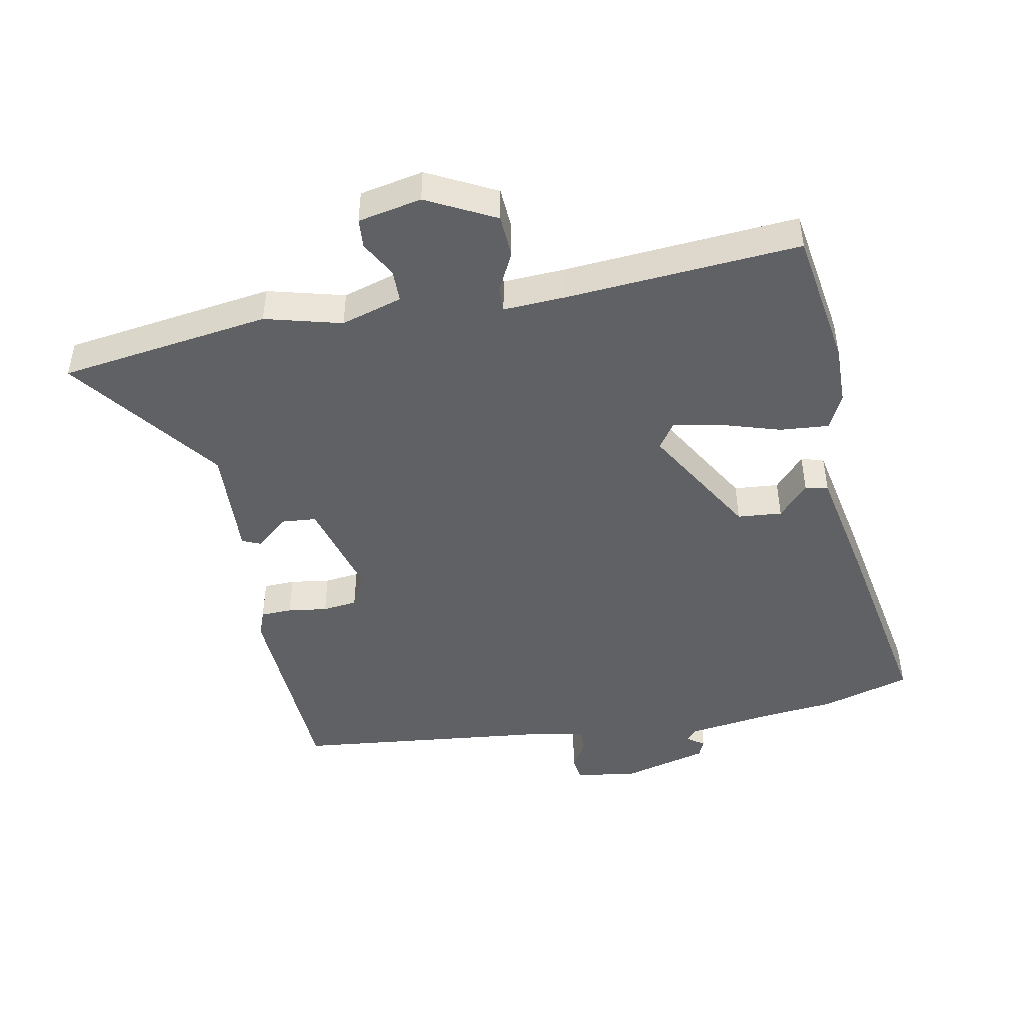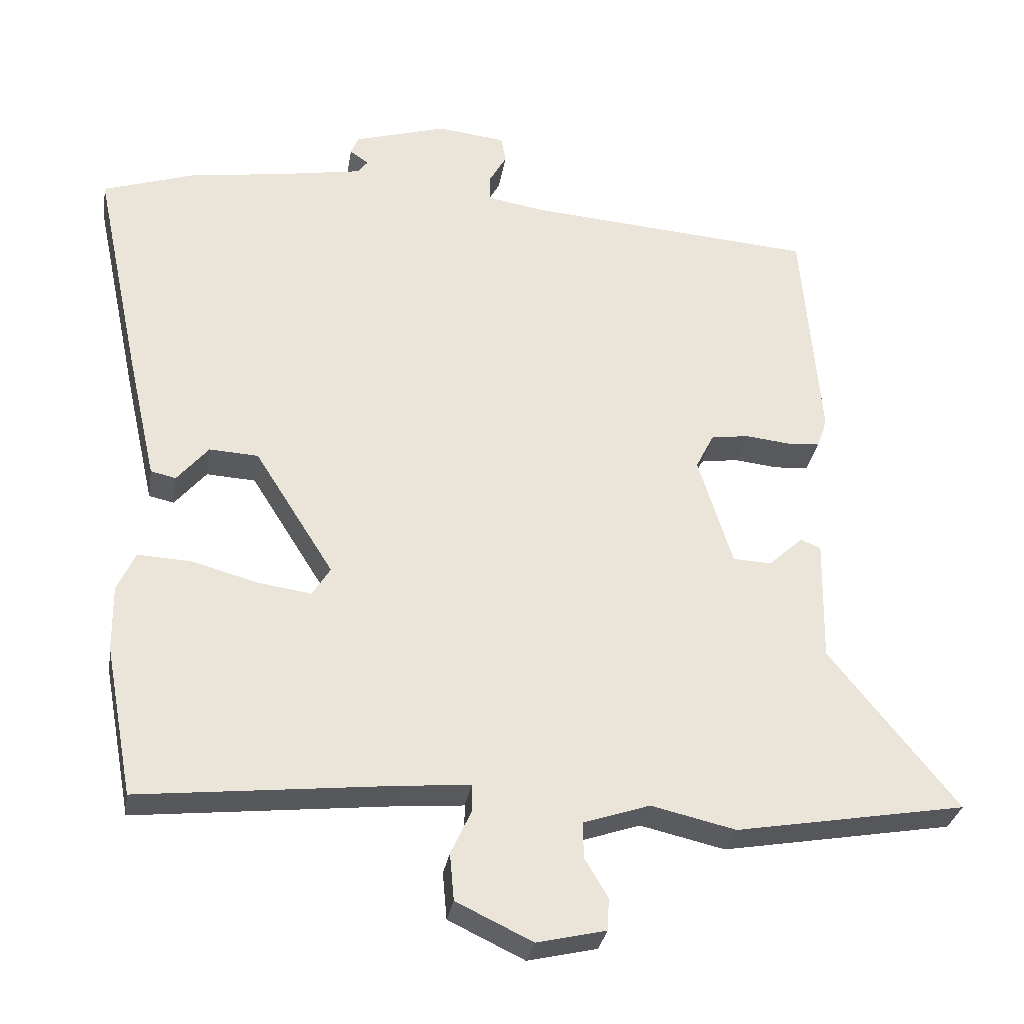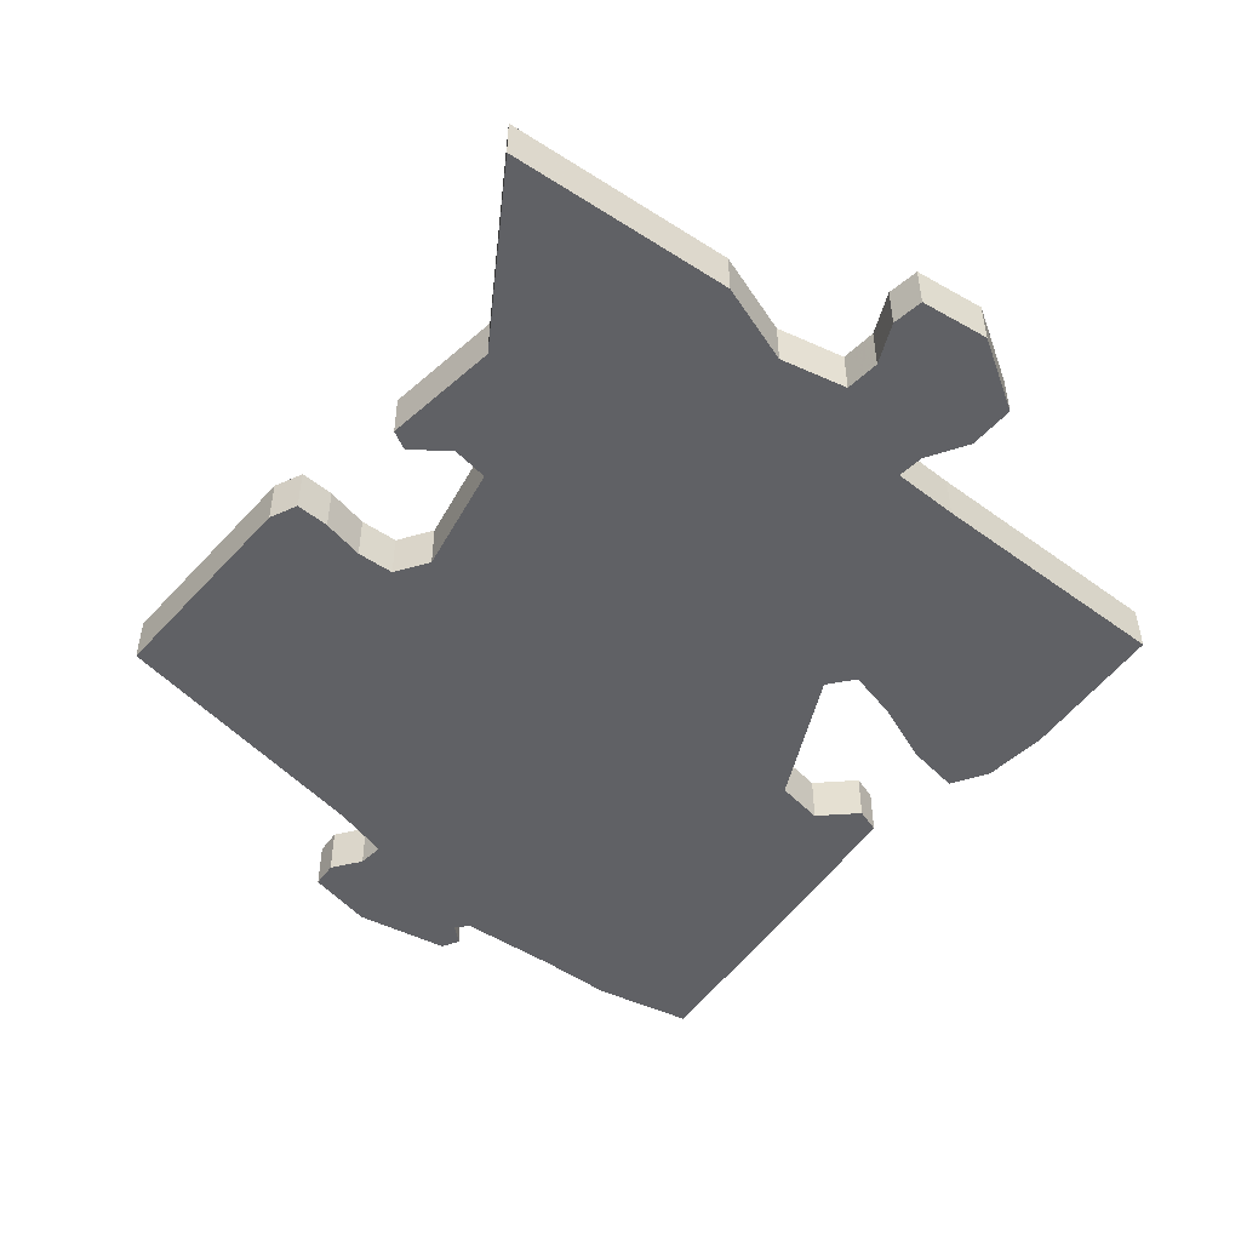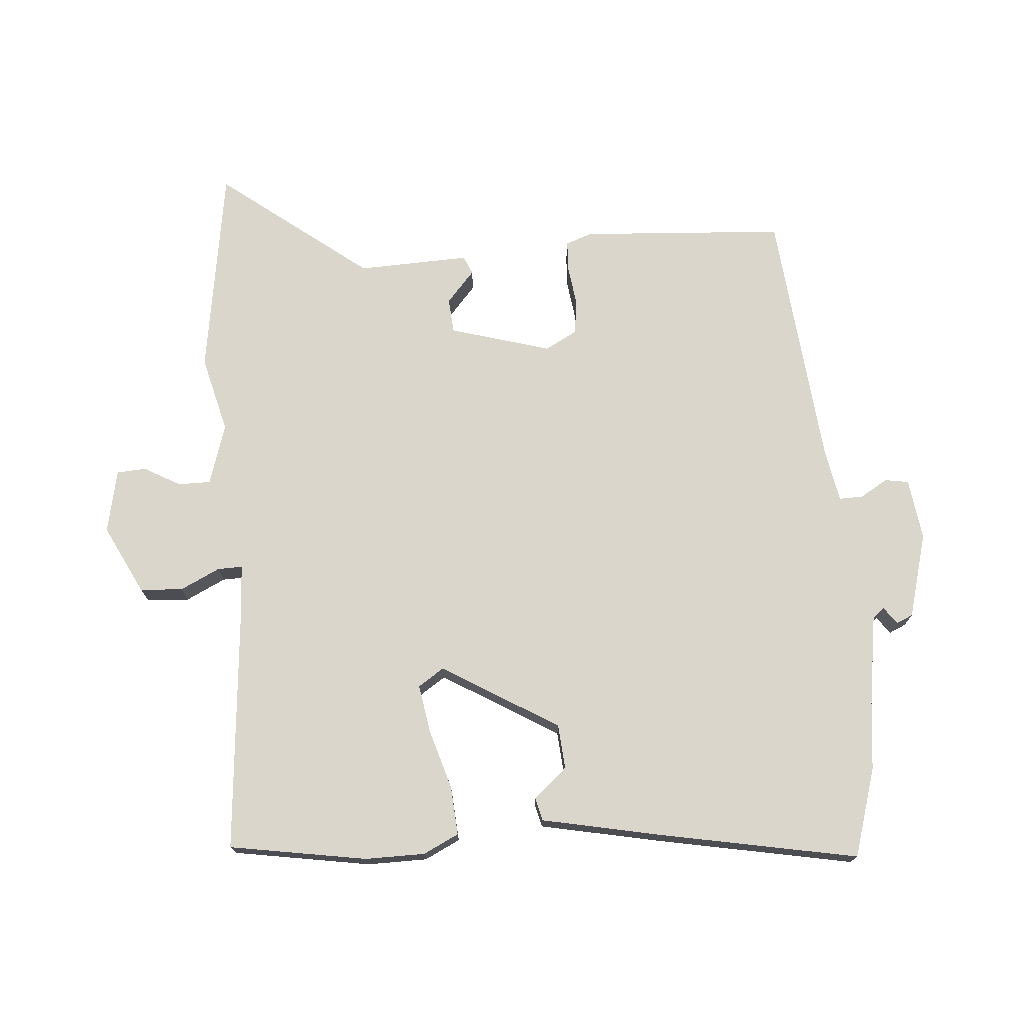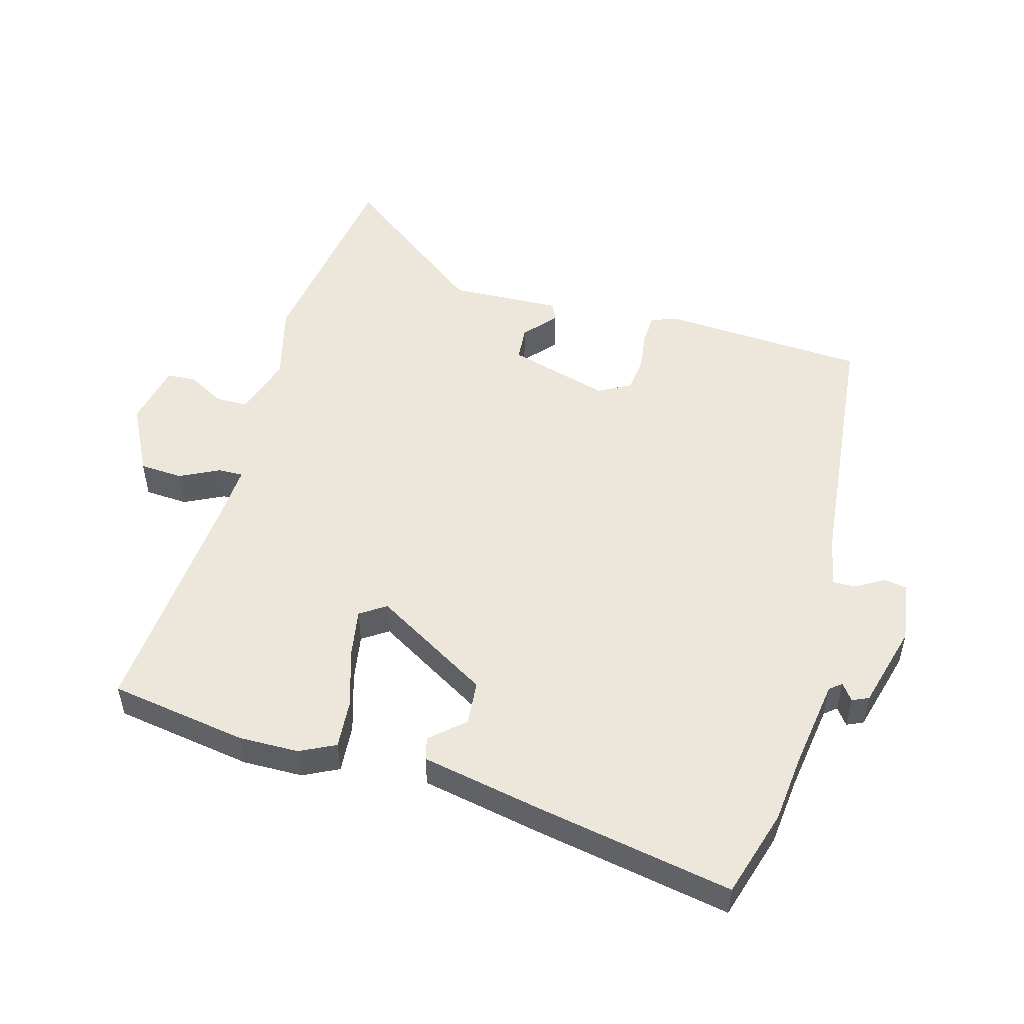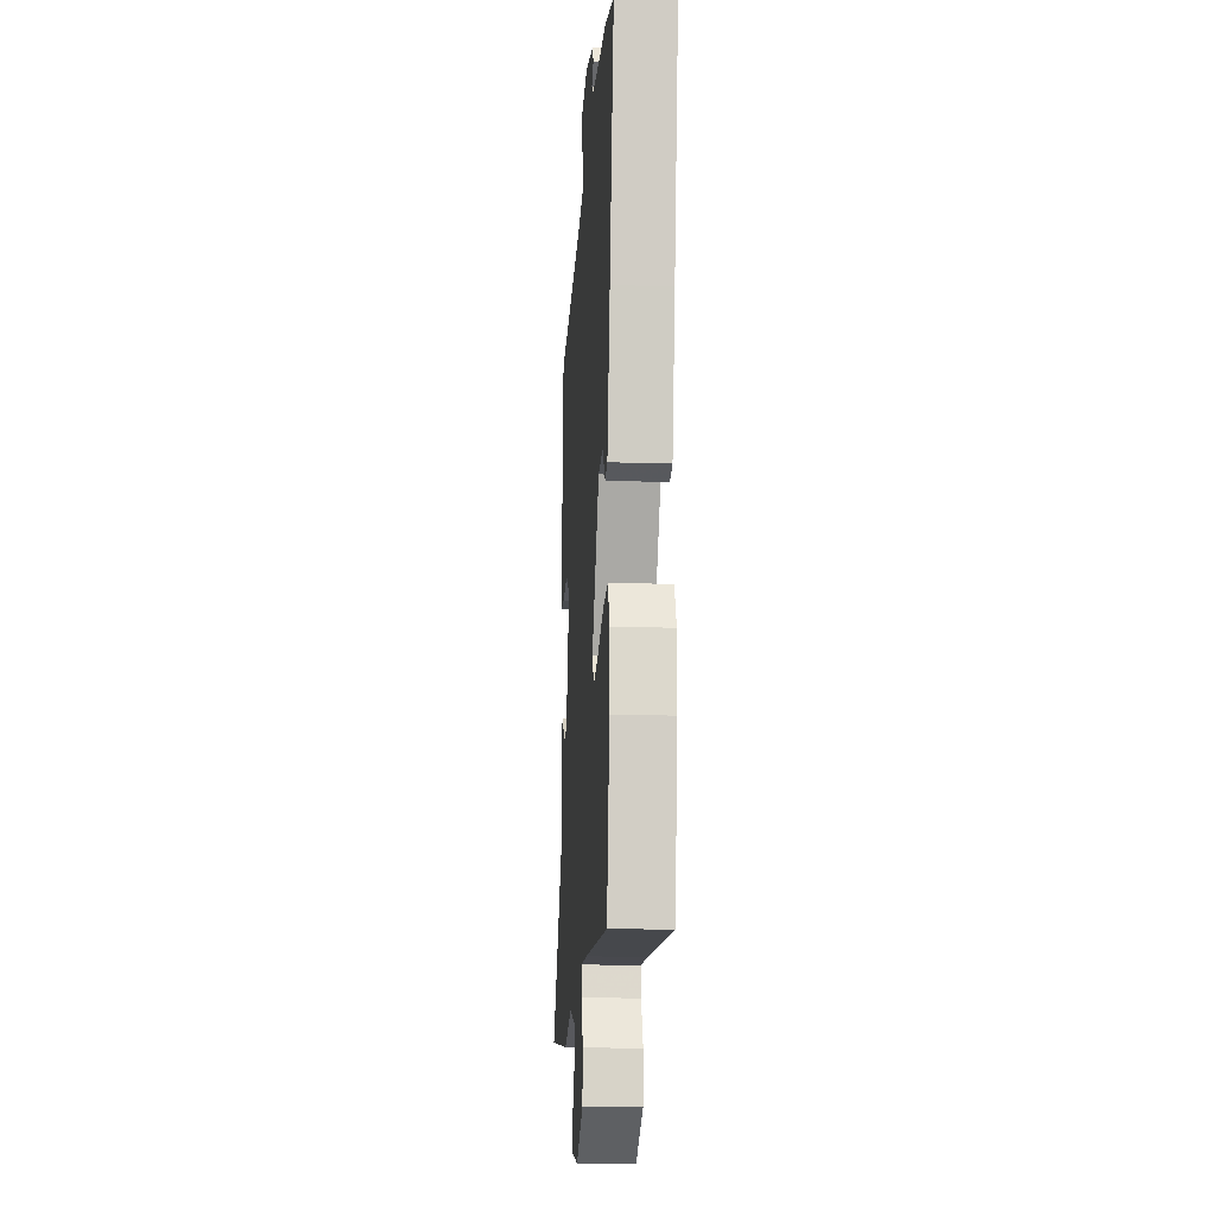
<metadata>
{"format":"obj","ext":"obj","renderer":"f3d","projection":"perspective","resolution":1024,"background":"white","views":[{"elev":-46.4,"azim":-170.8,"up":"+Y"},{"elev":-30.5,"azim":-9.2,"up":"+Z"},{"elev":-49.8,"azim":134.9,"up":"+Y"},{"elev":73.6,"azim":-95.6,"up":"+Y"},{"elev":51.2,"azim":-75.8,"up":"+Y"},{"elev":-17.3,"azim":-93.7,"up":"+Z"}]}
</metadata>
<code>
v 0.667 0.07 -0.471
v 0.338 0.07 -0.528
v 0.217 0.07 -0.5
v 0.122 0.07 -0.532
v 0.123 0.07 -0.583
v 0.156 0.07 -0.639
v 0.154 0.07 -0.685
v 0.055 0.07 -0.708
v -0.054 0.07 -0.656
v -0.06 0.07 -0.589
v -0.031 0.07 -0.526
v -0.031 0.07 -0.487
v -0.128 0.07 -0.495
v -0.494 0.07 -0.534
v -0.534 0.07 -0.319
v -0.535 0.07 -0.225
v -0.509 0.07 -0.169
v -0.432 0.07 -0.173
v -0.338 0.07 -0.199
v -0.262 0.07 -0.21
v -0.236 0.07 -0.169
v -0.349 0.07 0.01
v -0.419 0.07 0.014
v -0.464 0.07 -0.039
v -0.5 0.07 -0.031
v -0.542 0.07 0.156
v -0.607 0.07 0.465
v -0.469 0.07 0.51
v -0.361 0.07 0.524
v -0.221 0.07 0.548
v -0.206 0.07 0.567
v -0.233 0.07 0.586
v -0.222 0.07 0.612
v -0.09 0.07 0.651
v 0.007 0.07 0.64
v 0.014 0.07 0.603
v -0.011 0.07 0.559
v -0.011 0.07 0.522
v 0.072 0.07 0.508
v 0.483 0.07 0.476
v 0.51 0.07 0.156
v 0.496 0.07 0.114
v 0.447 0.07 0.111
v 0.385 0.07 0.118
v 0.331 0.07 0.11
v 0.305 0.07 0.059
v 0.354 0.07 -0.098
v 0.409 0.07 -0.101
v 0.458 0.07 -0.056
v 0.487 0.07 -0.068
v 0.484 0.07 -0.243
v 0.667 0 -0.471
v 0.338 0 -0.528
v 0.217 0 -0.5
v 0.122 0 -0.532
v 0.123 0 -0.583
v 0.156 0 -0.639
v 0.154 0 -0.685
v 0.055 0 -0.708
v -0.054 0 -0.656
v -0.06 0 -0.589
v -0.031 0 -0.526
v -0.031 0 -0.487
v -0.128 0 -0.495
v -0.494 0 -0.534
v -0.534 0 -0.319
v -0.535 0 -0.225
v -0.509 0 -0.169
v -0.432 0 -0.173
v -0.338 0 -0.199
v -0.262 0 -0.21
v -0.236 0 -0.169
v -0.349 0 0.01
v -0.419 0 0.014
v -0.464 0 -0.039
v -0.5 0 -0.031
v -0.542 0 0.156
v -0.607 0 0.465
v -0.469 0 0.51
v -0.361 0 0.524
v -0.221 0 0.548
v -0.206 0 0.567
v -0.233 0 0.586
v -0.222 0 0.612
v -0.09 0 0.651
v 0.007 0 0.64
v 0.014 0 0.603
v -0.011 0 0.559
v -0.011 0 0.522
v 0.072 0 0.508
v 0.483 0 0.476
v 0.51 0 0.156
v 0.496 0 0.114
v 0.447 0 0.111
v 0.385 0 0.118
v 0.331 0 0.11
v 0.305 0 0.059
v 0.354 0 -0.098
v 0.409 0 -0.101
v 0.458 0 -0.056
v 0.487 0 -0.068
v 0.484 0 -0.243
f 48 49 50 51
f 47 48 51
f 47 51 1 2
f 46 47 2 3
f 41 42 43 44
f 39 40 41 44
f 38 39 44 45
f 34 35 36 37
f 34 37 38
f 31 32 33 34
f 30 31 34 38
f 29 30 38 45
f 23 24 25 26
f 22 23 26 27
f 21 22 27 28
f 16 17 18 19
f 16 19 20
f 13 14 15 16
f 12 13 16 20
f 8 9 10 11
f 8 11 12
f 5 6 7 8
f 4 5 8 12
f 46 3 4 12
f 21 28 29 45
f 21 45 46
f 12 20 21 46
f 102 101 100 99
f 102 99 98
f 53 52 102 98
f 54 53 98 97
f 95 94 93 92
f 95 92 91 90
f 96 95 90 89
f 88 87 86 85
f 89 88 85
f 85 84 83 82
f 89 85 82 81
f 96 89 81 80
f 77 76 75 74
f 78 77 74 73
f 79 78 73 72
f 70 69 68 67
f 71 70 67
f 67 66 65 64
f 71 67 64 63
f 62 61 60 59
f 63 62 59
f 59 58 57 56
f 63 59 56 55
f 63 55 54 97
f 96 80 79 72
f 97 96 72
f 97 72 71 63
f 1 52 53 2
f 2 53 54 3
f 3 54 55 4
f 4 55 56 5
f 5 56 57 6
f 6 57 58 7
f 7 58 59 8
f 8 59 60 9
f 9 60 61 10
f 10 61 62 11
f 11 62 63 12
f 12 63 64 13
f 13 64 65 14
f 14 65 66 15
f 15 66 67 16
f 16 67 68 17
f 17 68 69 18
f 18 69 70 19
f 19 70 71 20
f 20 71 72 21
f 21 72 73 22
f 22 73 74 23
f 23 74 75 24
f 24 75 76 25
f 25 76 77 26
f 26 77 78 27
f 27 78 79 28
f 28 79 80 29
f 29 80 81 30
f 30 81 82 31
f 31 82 83 32
f 32 83 84 33
f 33 84 85 34
f 34 85 86 35
f 35 86 87 36
f 36 87 88 37
f 37 88 89 38
f 38 89 90 39
f 39 90 91 40
f 40 91 92 41
f 41 92 93 42
f 42 93 94 43
f 43 94 95 44
f 44 95 96 45
f 45 96 97 46
f 46 97 98 47
f 47 98 99 48
f 48 99 100 49
f 49 100 101 50
f 50 101 102 51
f 51 102 52 1

</code>
